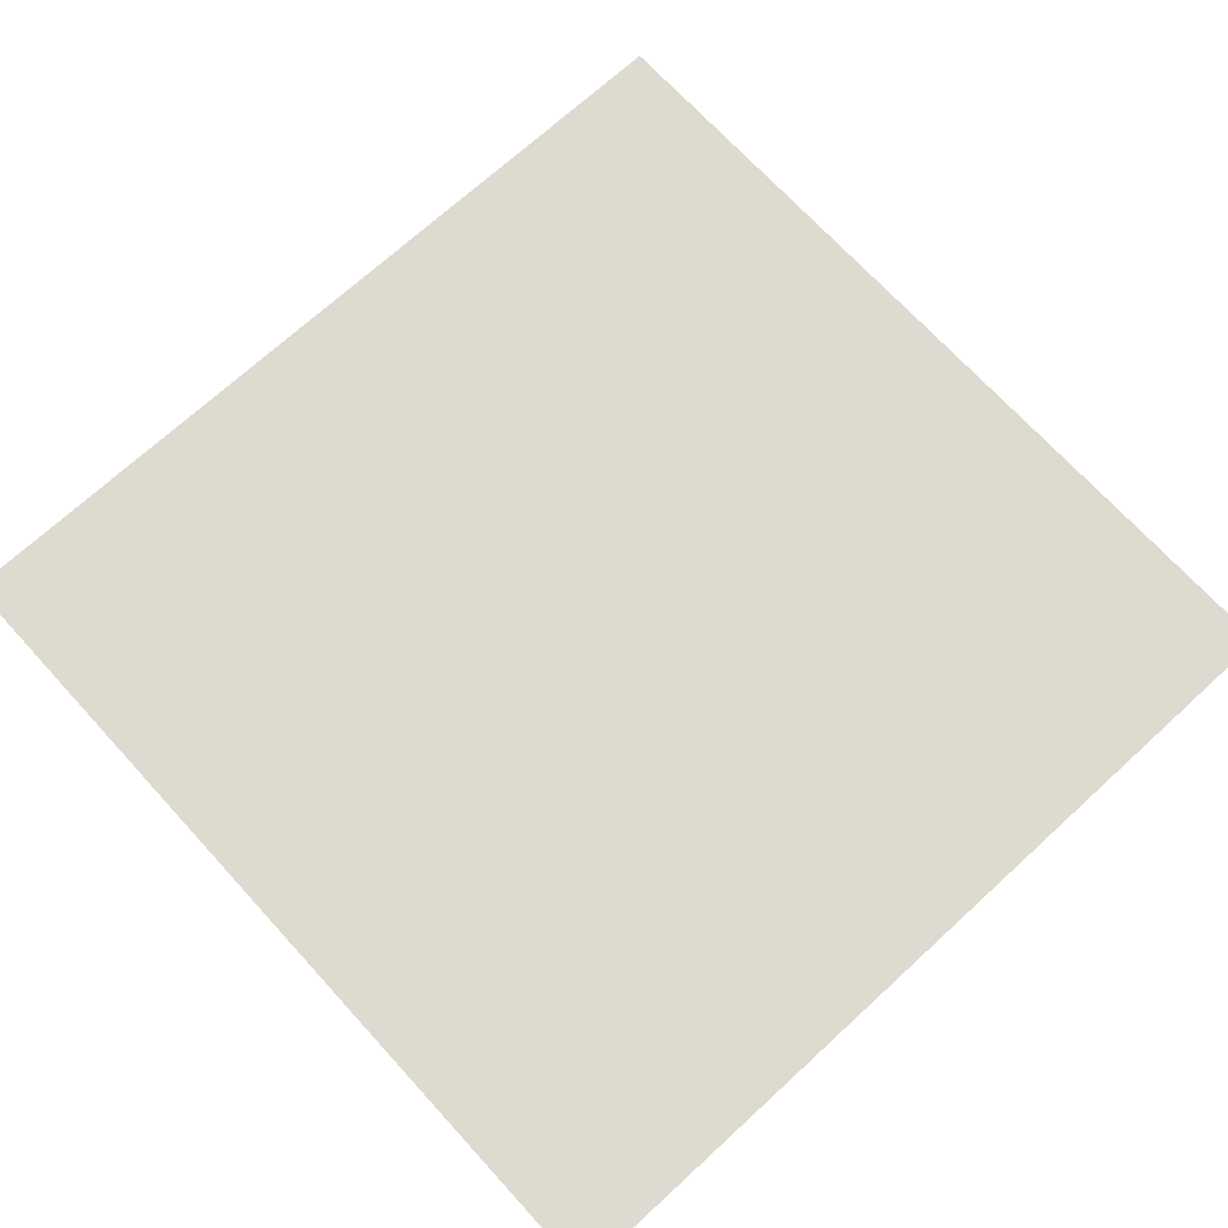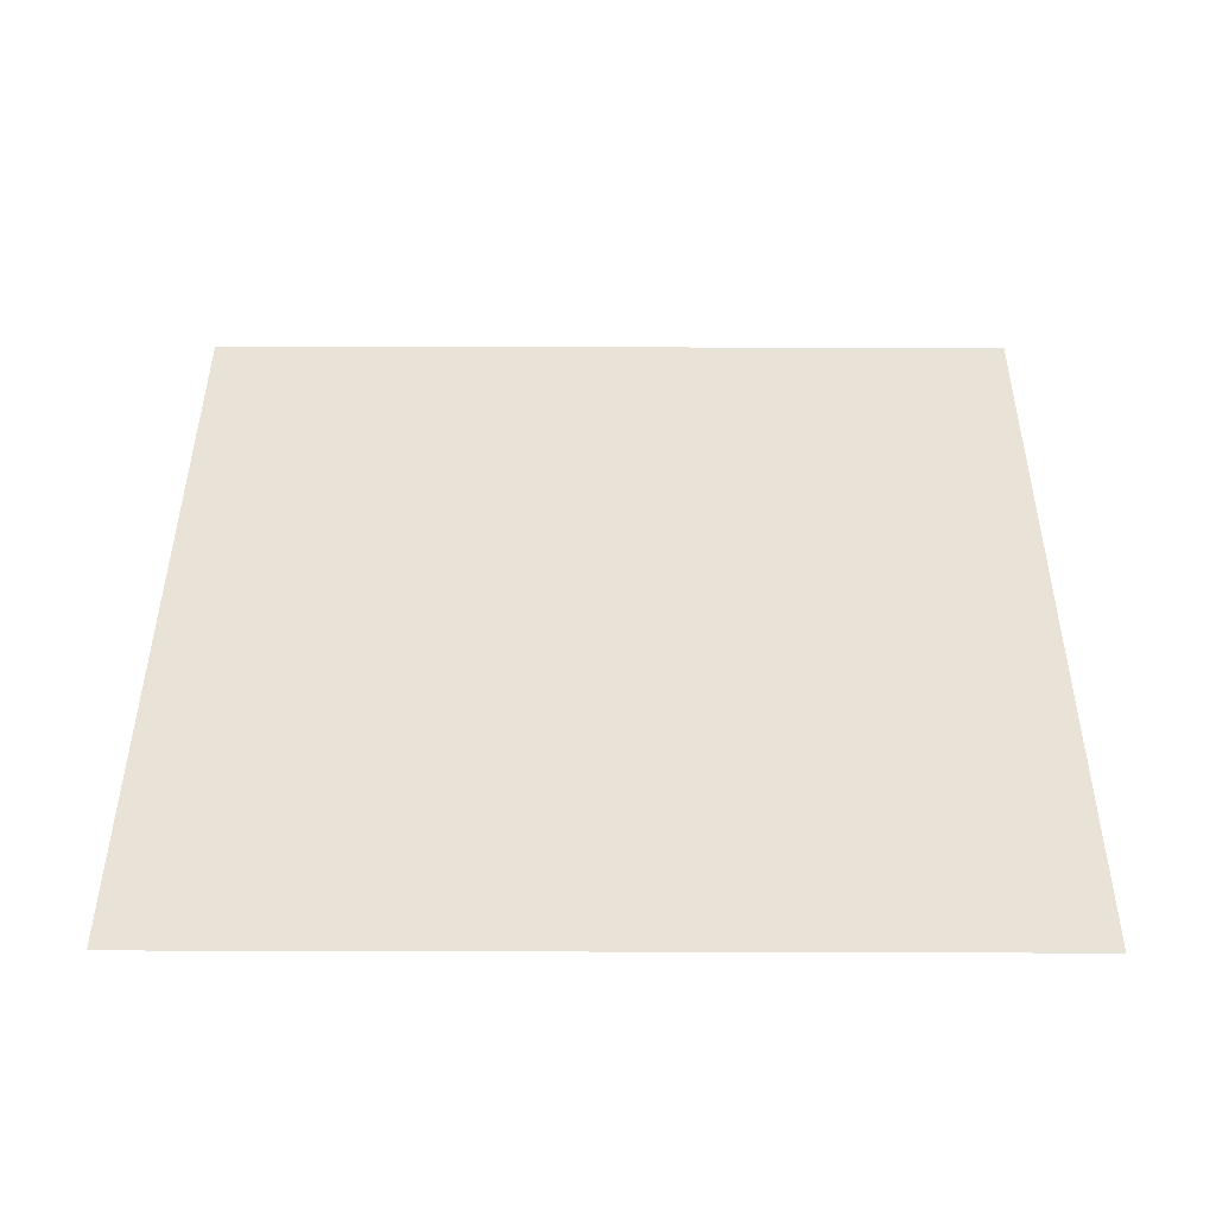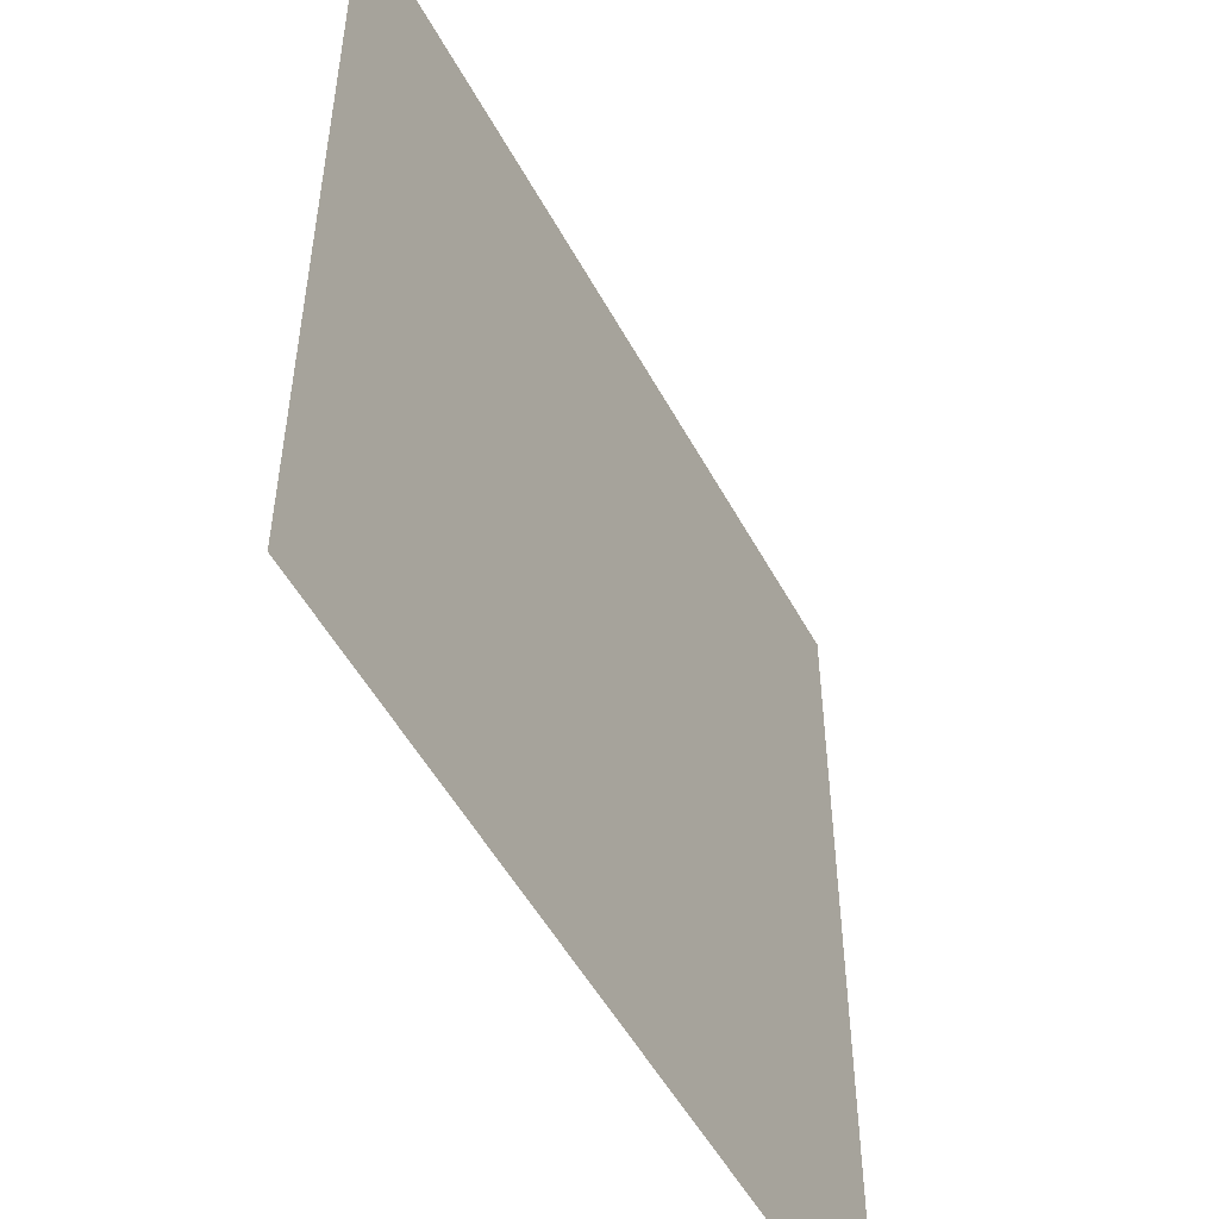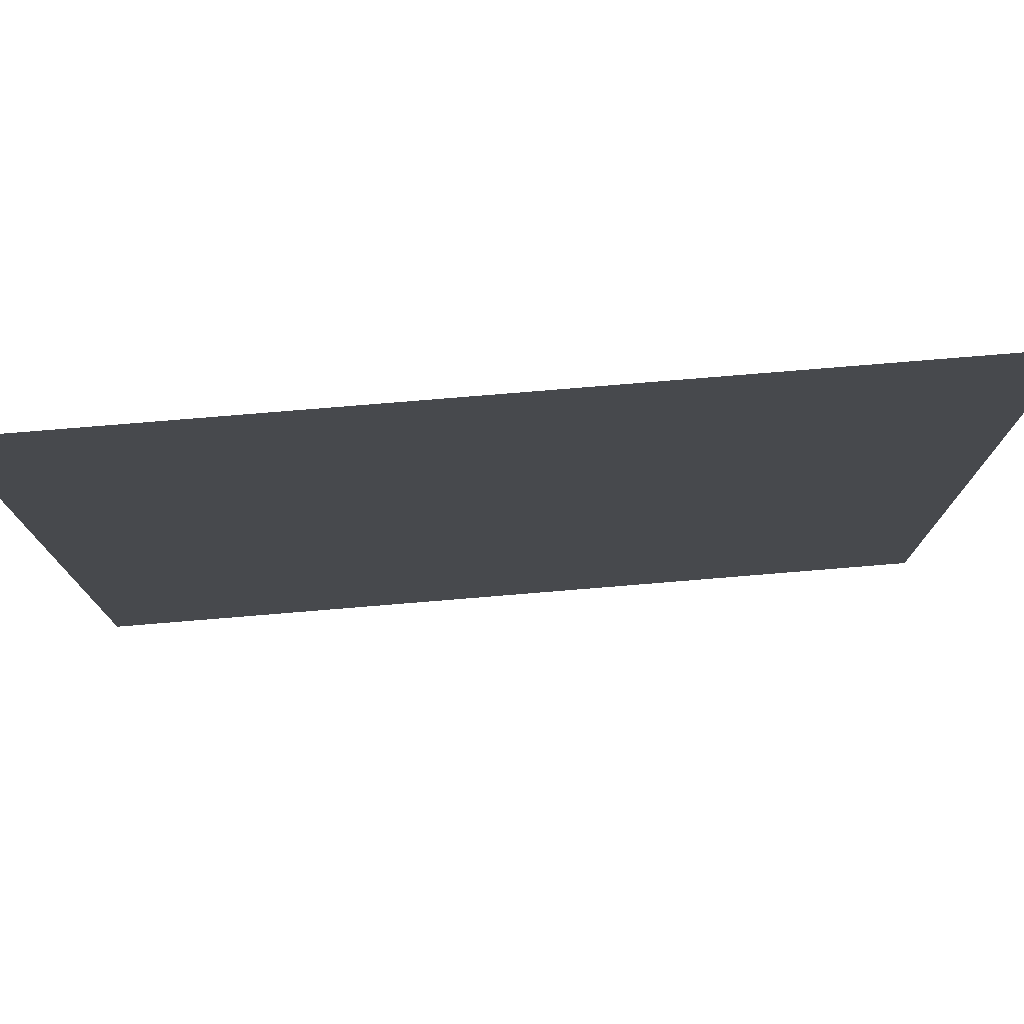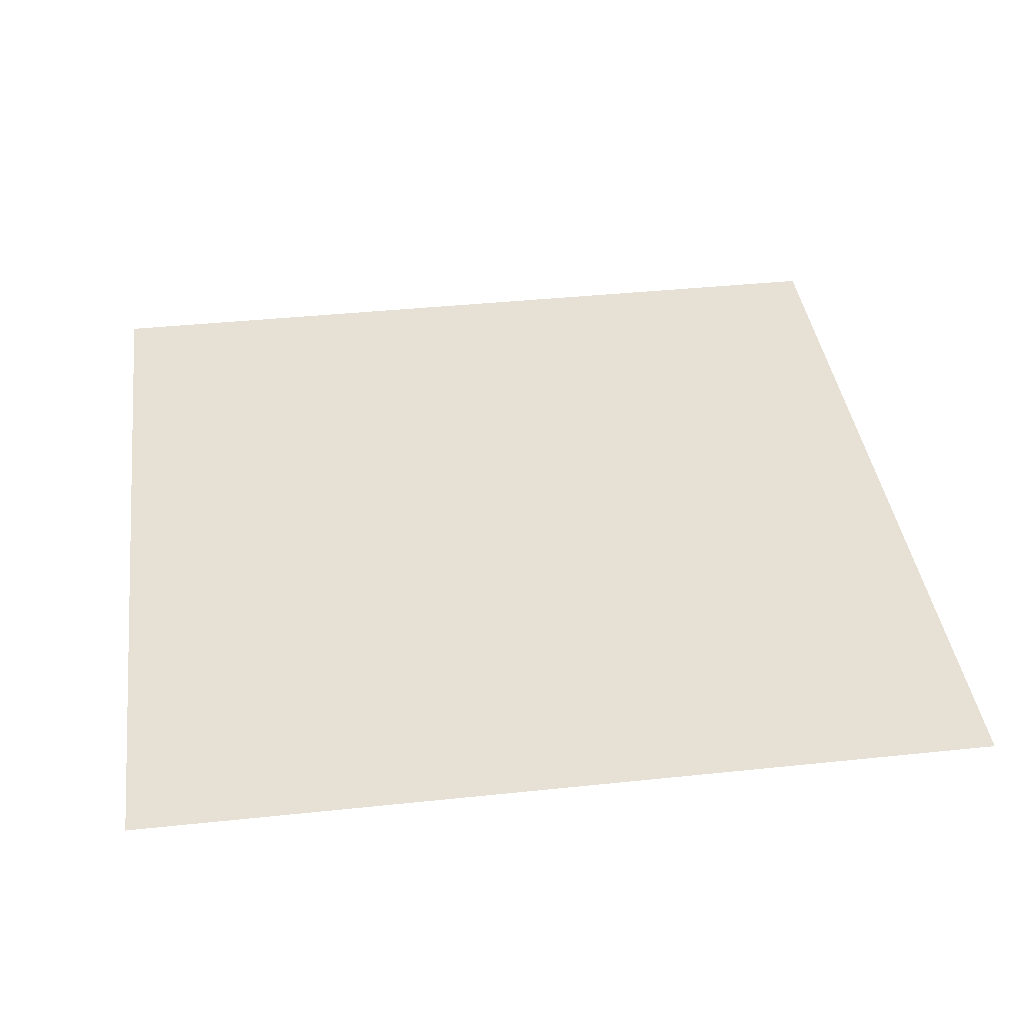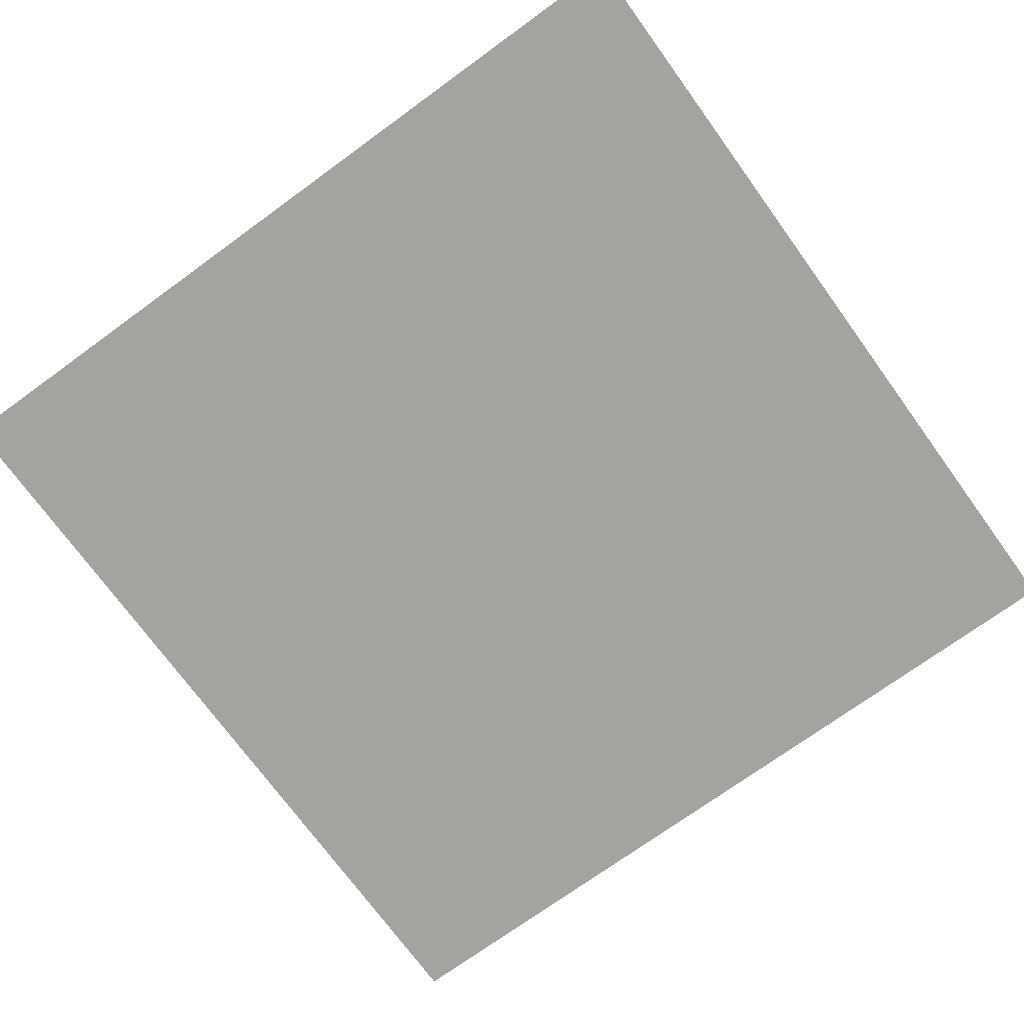
<metadata>
{"format":"obj","ext":"obj","renderer":"f3d","projection":"perspective","resolution":1024,"background":"white","views":[{"elev":71.0,"azim":137.5,"up":"+Y"},{"elev":41.4,"azim":90.2,"up":"+Y"},{"elev":-51.9,"azim":-62.2,"up":"+Z"},{"elev":77.9,"azim":175.3,"up":"+Z"},{"elev":39.2,"azim":-97.5,"up":"+Y"},{"elev":-73.0,"azim":36.0,"up":"+Y"}]}
</metadata>
<code>
v 1 -0 -1
v 1 0 1
v -1 0 1
v -1 -0 -1
v -0 0 1
v 1 0 0
v 0 -0 -1
v -1 -0 -0
v 0 -0 -0
v 0.5 0 1
v -0.5 0 1
v 1 -0 -0.5
v 1 0 0.5
v 0.5 -0 -1
v -0.5 -0 -1
v -1 0 0.5
v -1 -0 -0.5
v -0.5 -0 -0
v 0 -0 -0.5
v 0.5 -0 -0
v -0 0 0.5
v -0.5 -0 -0.5
v 0.5 -0 -0.5
v -0.5 0 0.5
v 0.5 0 0.5
v 0.75 0 1
v 0.25 0 1
v -0.75 0 1
v -0.25 0 1
v 1 -0 -0.75
v 1 -0 -0.25
v 1 0 0.75
v 1 0 0.25
v 0.75 -0 -1
v 0.25 -0 -1
v -0.75 -0 -1
v -0.25 -0 -1
v -1 0 0.75
v -1 0 0.25
v -1 -0 -0.75
v -1 -0 -0.25
v -0.25 -0 -0
v -0.75 -0 -0
v 0 -0 -0.25
v 0 -0 -0.75
v 0.25 -0 -0
v 0.75 -0 -0
v 0 0 0.25
v -0 0 0.75
v -0.75 -0 -0.5
v -0.5 -0 -0.75
v -0.25 -0 -0.5
v -0.5 -0 -0.25
v 0.25 -0 -0.5
v 0.5 -0 -0.75
v 0.75 -0 -0.5
v 0.5 -0 -0.25
v -0.75 0 0.5
v -0.5 0 0.25
v -0.25 0 0.5
v -0.5 0 0.75
v 0.25 0 0.5
v 0.5 0 0.25
v 0.75 0 0.5
v 0.5 0 0.75
v -0.75 -0 -0.75
v -0.25 -0 -0.75
v -0.75 -0 -0.25
v -0.25 -0 -0.25
v 0.25 -0 -0.75
v 0.75 -0 -0.75
v 0.25 -0 -0.25
v 0.75 -0 -0.25
v -0.75 0 0.25
v -0.25 0 0.25
v -0.75 0 0.75
v -0.25 0 0.75
v 0.25 0 0.25
v 0.75 0 0.25
v 0.25 0 0.75
v 0.75 0 0.75
f 32 81 26
f 32 26 2
f 81 65 10
f 81 10 26
f 13 64 81
f 13 81 32
f 64 25 65
f 64 65 81
f 65 80 27
f 65 27 10
f 80 49 5
f 80 5 27
f 25 62 80
f 25 80 65
f 62 21 49
f 62 49 80
f 33 79 64
f 33 64 13
f 79 63 25
f 79 25 64
f 6 47 79
f 6 79 33
f 47 20 63
f 47 63 79
f 63 78 62
f 63 62 25
f 78 48 21
f 78 21 62
f 20 46 78
f 20 78 63
f 46 9 48
f 46 48 78
f 49 77 29
f 49 29 5
f 77 61 11
f 77 11 29
f 21 60 77
f 21 77 49
f 60 24 61
f 60 61 77
f 61 76 28
f 61 28 11
f 76 38 3
f 76 3 28
f 24 58 76
f 24 76 61
f 58 16 38
f 58 38 76
f 48 75 60
f 48 60 21
f 75 59 24
f 75 24 60
f 9 42 75
f 9 75 48
f 42 18 59
f 42 59 75
f 59 74 58
f 59 58 24
f 74 39 16
f 74 16 58
f 18 43 74
f 18 74 59
f 43 8 39
f 43 39 74
f 31 73 47
f 31 47 6
f 73 57 20
f 73 20 47
f 12 56 73
f 12 73 31
f 56 23 57
f 56 57 73
f 57 72 46
f 57 46 20
f 72 44 9
f 72 9 46
f 23 54 72
f 23 72 57
f 54 19 44
f 54 44 72
f 30 71 56
f 30 56 12
f 71 55 23
f 71 23 56
f 1 34 71
f 1 71 30
f 34 14 55
f 34 55 71
f 55 70 54
f 55 54 23
f 70 45 19
f 70 19 54
f 14 35 70
f 14 70 55
f 35 7 45
f 35 45 70
f 44 69 42
f 44 42 9
f 69 53 18
f 69 18 42
f 19 52 69
f 19 69 44
f 52 22 53
f 52 53 69
f 53 68 43
f 53 43 18
f 68 41 8
f 68 8 43
f 50 17 41
f 50 41 68
f 45 67 52
f 45 52 19
f 67 51 22
f 67 22 52
f 7 37 67
f 7 67 45
f 37 15 51
f 37 51 67
f 51 66 50
f 51 50 22
f 66 40 17
f 66 17 50
f 15 36 66
f 15 66 51
f 36 4 40
f 36 40 66
f 22 68 53
f 22 50 68

</code>
